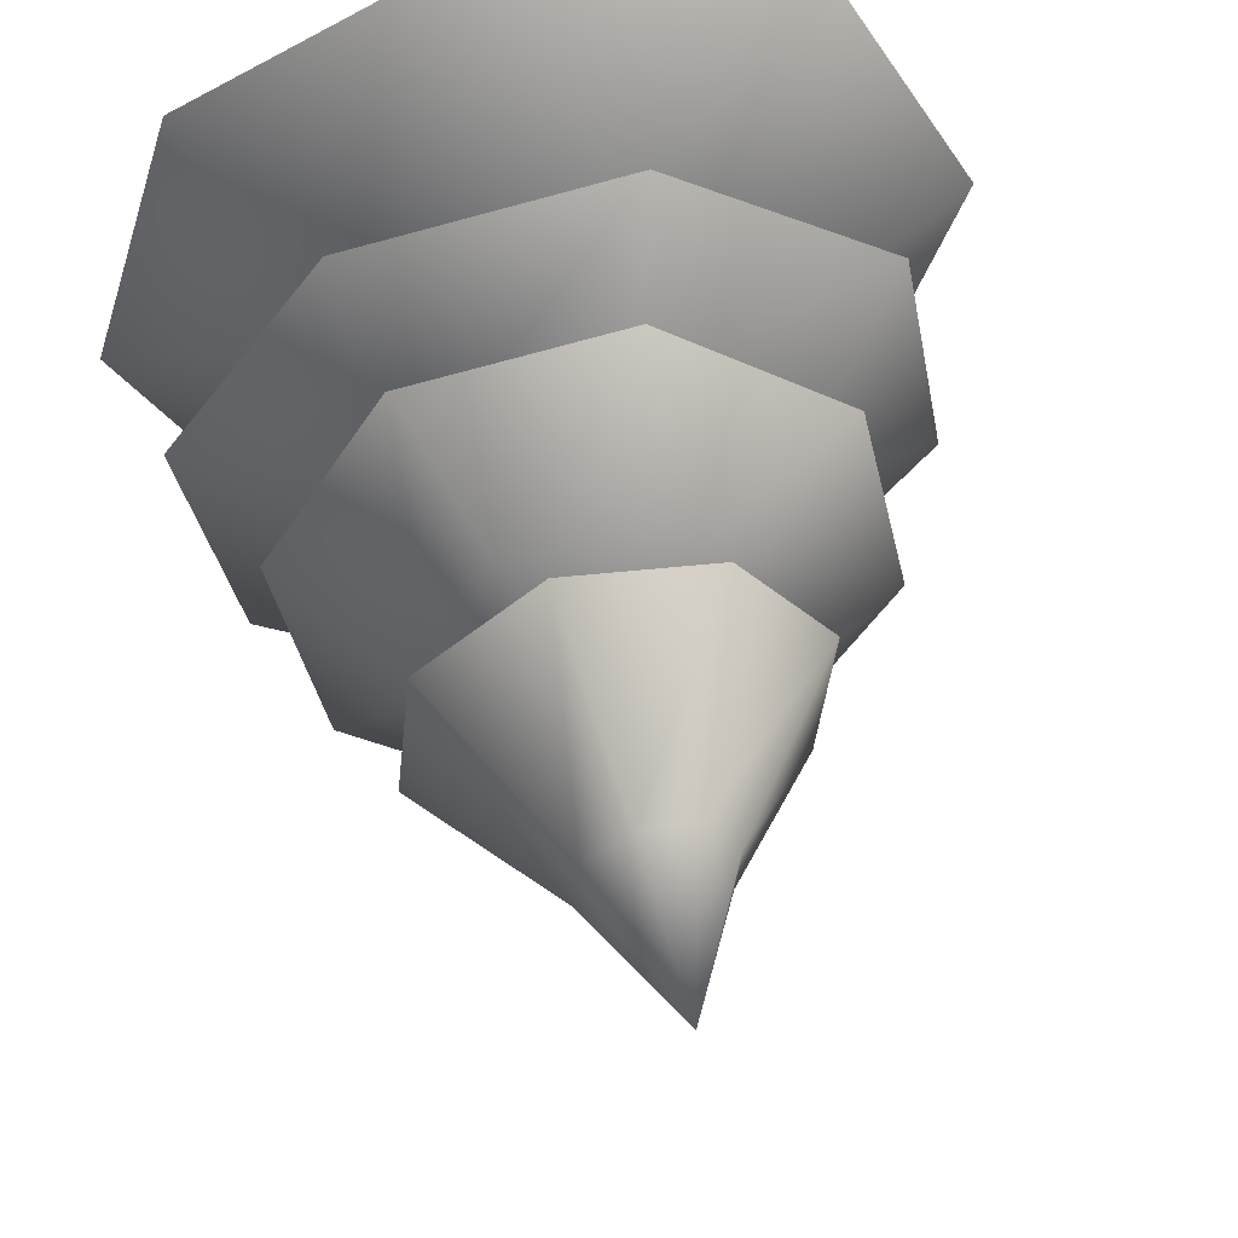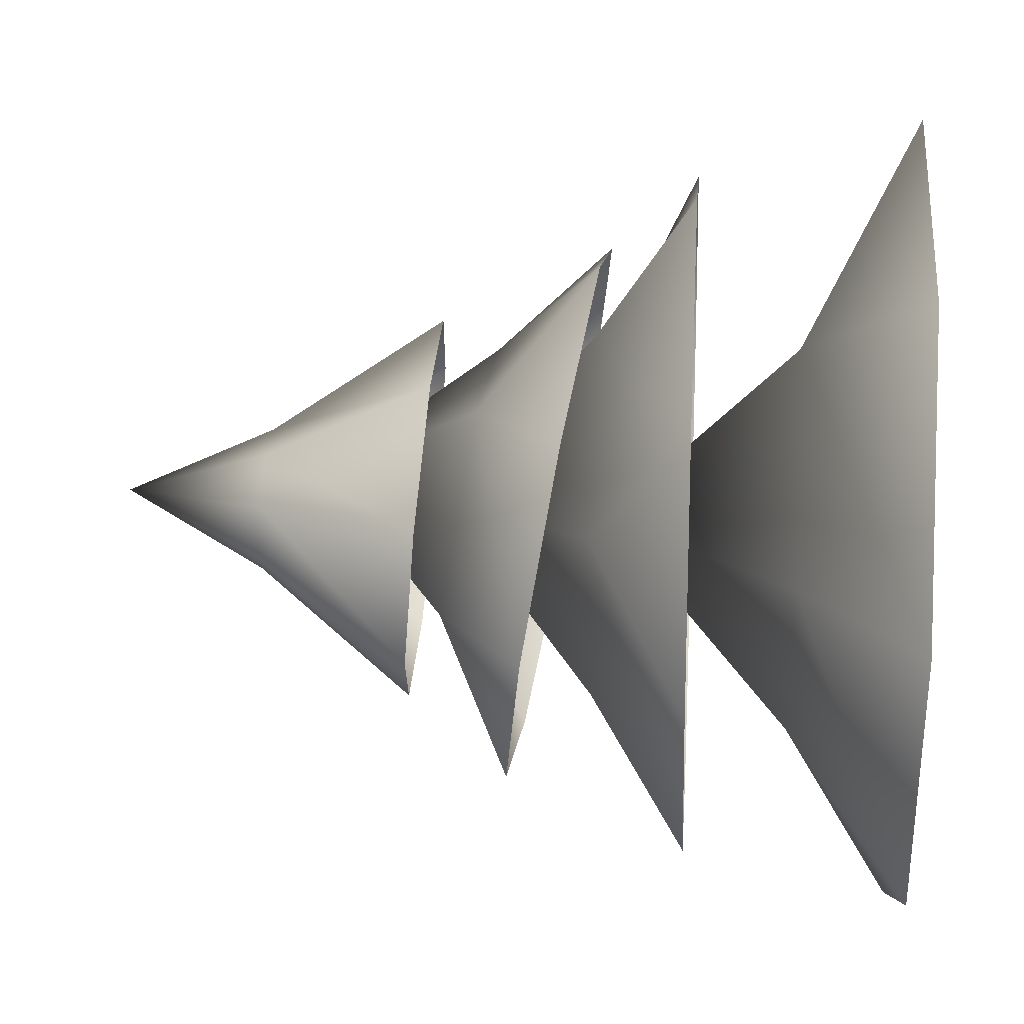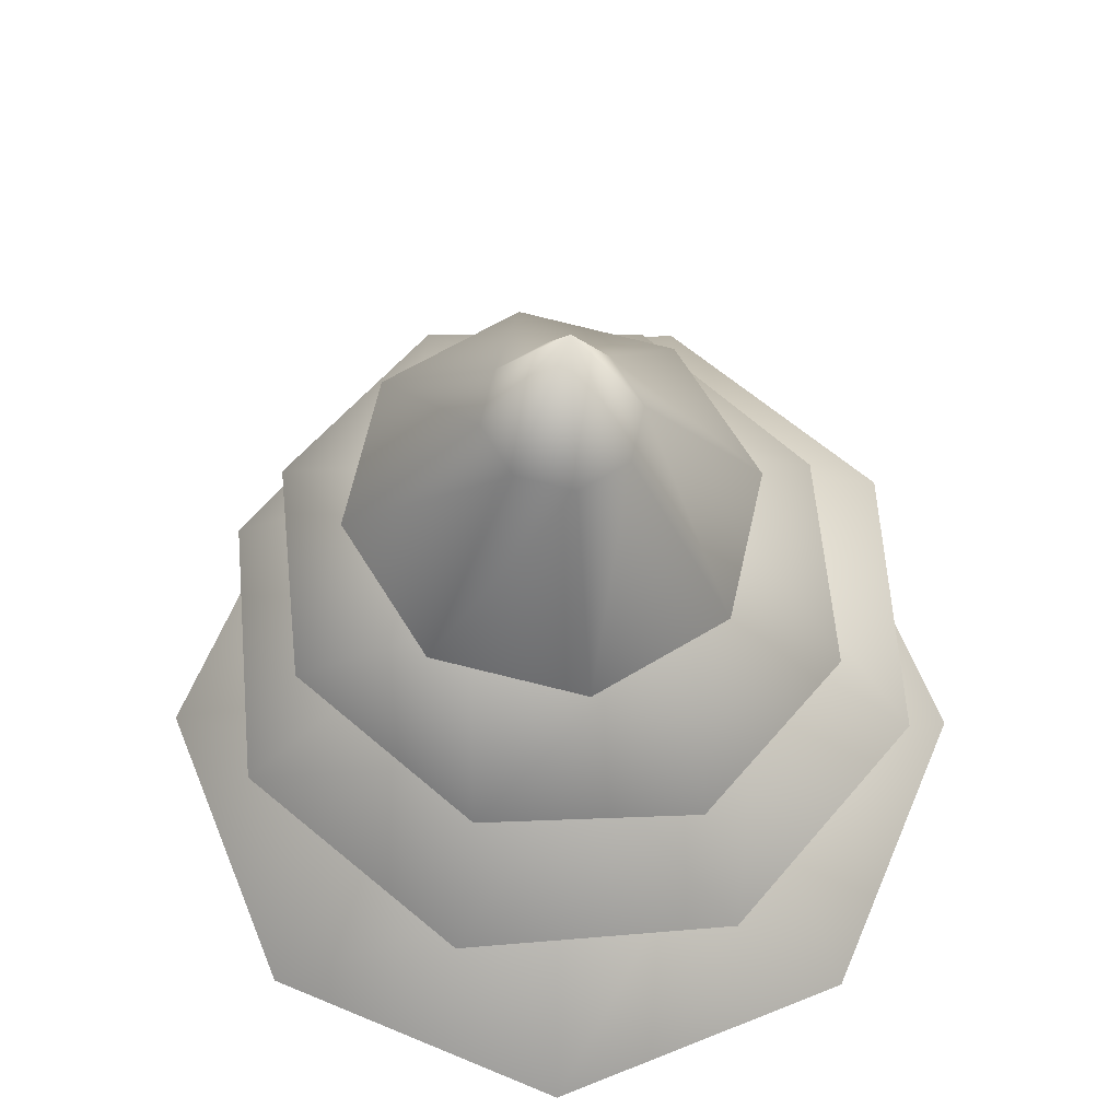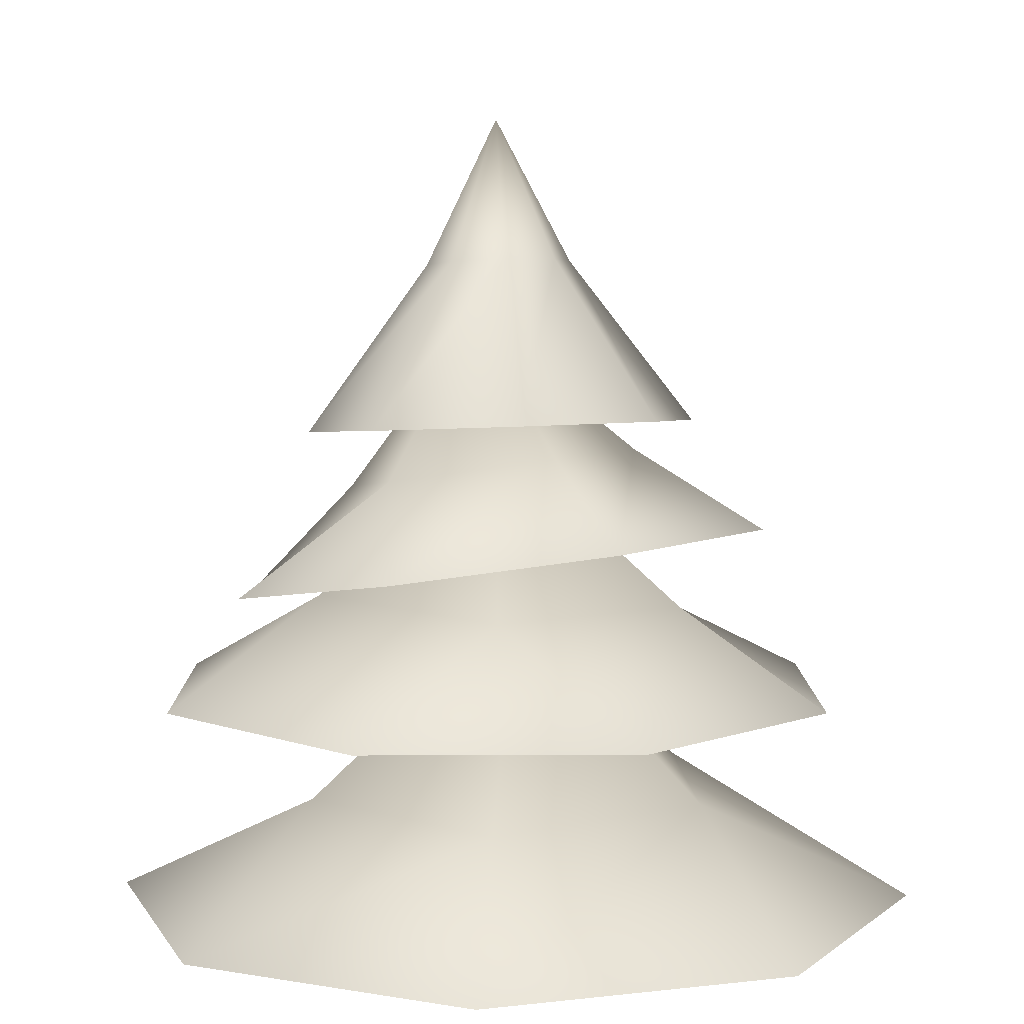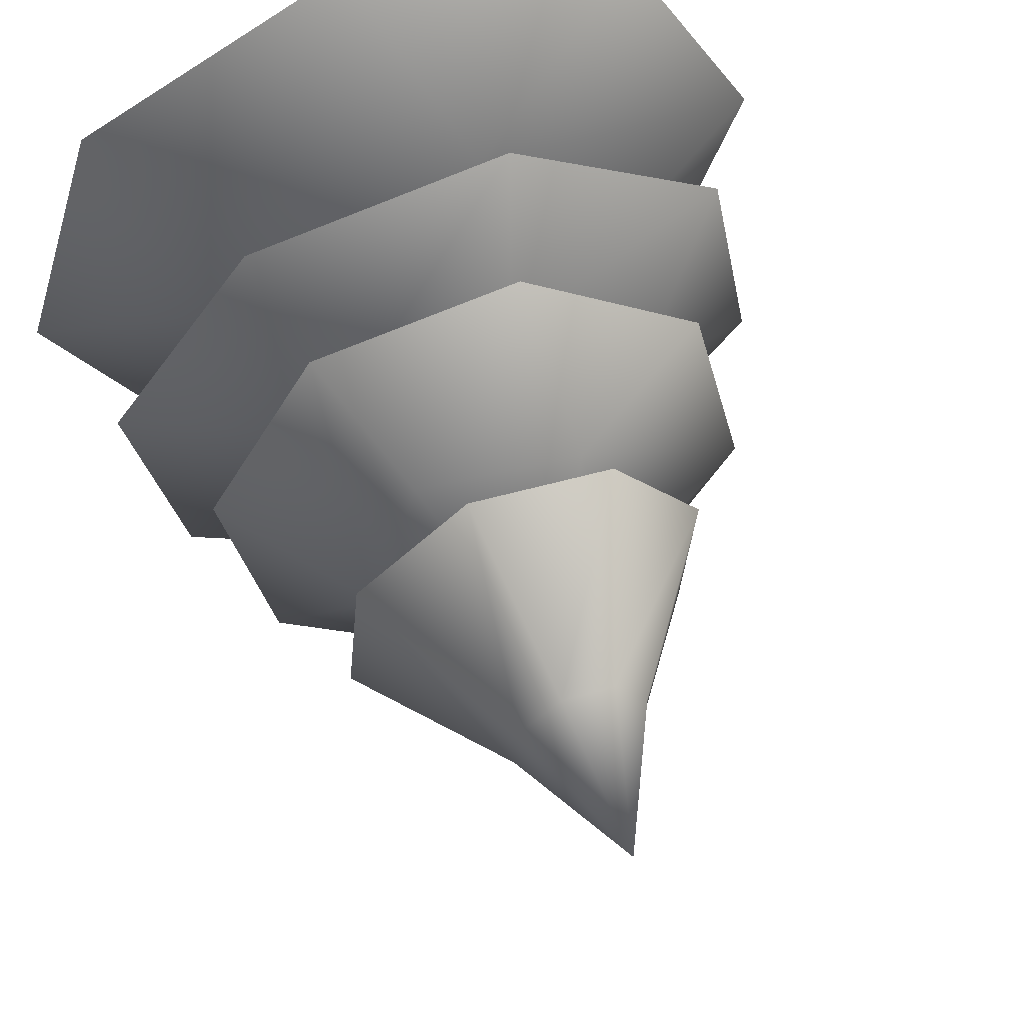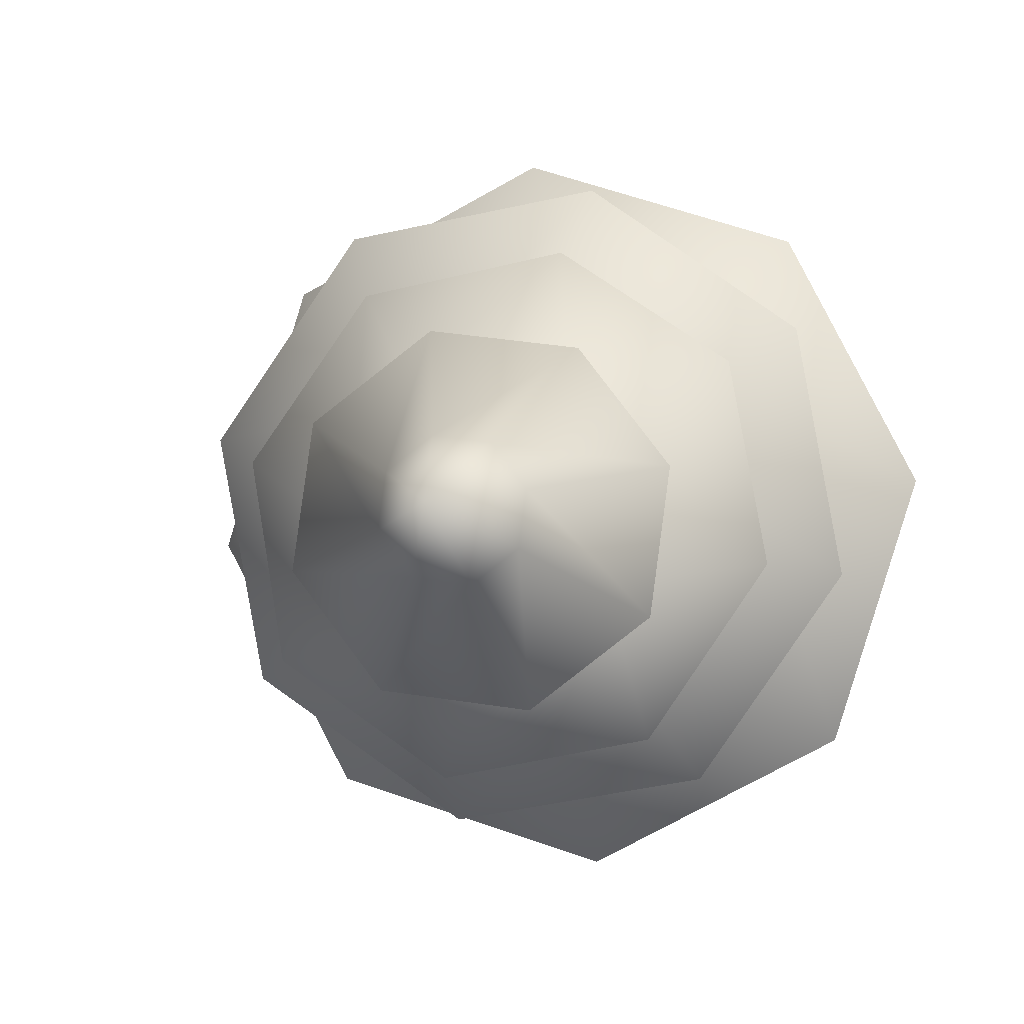
<metadata>
{"format":"obj","ext":"obj","renderer":"f3d","projection":"perspective","resolution":1024,"background":"white","views":[{"elev":55.0,"azim":169.3,"up":"+Z"},{"elev":22.0,"azim":-85.8,"up":"+Z"},{"elev":64.5,"azim":-84.3,"up":"+Y"},{"elev":6.9,"azim":144.8,"up":"+Y"},{"elev":60.2,"azim":161.1,"up":"+Z"},{"elev":-0.3,"azim":-171.0,"up":"+Z"}]}
</metadata>
<code>
v 0.1095 1.578 0.3661
v 0.03893 1.931 0.142
v 0.1273 1.938 0.07318
v 0.3484 1.599 0.1801
v 0.141 1.948 -0.03793
v 0.3853 1.625 -0.1203
v 0.07192 1.954 -0.1262
v 0.1986 1.641 -0.3589
v -0.03942 1.953 -0.14
v -0.1023 1.638 -0.3961
v -0.1278 1.945 -0.07113
v -0.3412 1.618 -0.21
v -0.1415 1.936 0.03999
v -0.3781 1.592 0.09033
v -0.07242 1.93 0.1283
v -0.1915 1.575 0.329
v -0.003585 2.233 0.01497
v -0.5622 0.6246 0.6367
v -0.1599 0.85 0.4109
v 0.04299 0.6214 0.8243
v 0.3784 0.8471 0.1274
v 0.6035 0.6185 0.529
v 0.7911 0.6175 -0.07618
v 0.2651 0.8477 -0.3582
v 0.4958 0.6191 -0.6367
v -0.233 0.8503 -0.3806
v -0.1094 0.6222 -0.8243
v -0.6699 0.6252 -0.529
v -0.4962 0.8517 0.04285
v -0.8574 0.6262 0.07618
v -0.04383 1.231 5.47e-08
v -0.3161 1.416 -0.4689
v -0.2402 1.557 -0.1452
v -0.5582 1.373 -0.1078
v -0.1586 1.489 0.2622
v -0.4732 1.302 0.3164
v -0.1111 1.246 0.5553
v 0.1836 1.468 0.2808
v 0.3161 1.237 0.4689
v 0.2958 1.513 -0.04162
v 0.5582 1.281 0.1078
v 0.4732 1.351 -0.3164
v 0.06822 1.564 -0.2953
v 0.1111 1.407 -0.5553
v 0.02009 1.826 0.05963
v 0.3821 1.058 0.6121
v 0.3001 1.252 0.224
v 0.6915 1.055 0.1637
v 0.2057 1.249 -0.2906
v 0.5932 1.053 -0.3721
v 0.1447 1.052 -0.6815
v -0.2218 1.25 -0.3223
v -0.3911 1.053 -0.5832
v -0.3682 1.252 0.08065
v -0.7005 1.056 -0.1348
v -0.6022 1.058 0.401
v -0.08831 1.253 0.4054
v -0.1538 1.059 0.7104
v -0.007257 1.579 0.02318
g Tree_conf1_1419_225
f 1 3 2
f 1 4 3
f 4 5 3
f 4 6 5
f 6 7 5
f 6 8 7
f 8 9 7
f 8 10 9
f 10 11 9
f 10 12 11
f 12 13 11
f 12 14 13
f 14 15 13
f 14 16 15
f 16 2 15
f 16 1 2
f 2 3 17
f 3 5 17
f 5 7 17
f 7 9 17
f 9 11 17
f 11 13 17
f 13 15 17
f 15 2 17
f 18 20 19
f 20 21 19
f 20 22 21
f 22 23 21
f 23 24 21
f 23 25 24
f 25 26 24
f 25 27 26
f 27 28 26
f 28 29 26
f 28 30 29
f 30 19 29
f 30 18 19
f 19 21 31
f 21 24 31
f 24 26 31
f 26 29 31
f 29 19 31
f 32 34 33
f 34 35 33
f 34 36 35
f 36 37 35
f 37 38 35
f 37 39 38
f 39 40 38
f 39 41 40
f 41 42 40
f 42 43 40
f 42 44 43
f 44 33 43
f 44 32 33
f 33 35 45
f 35 38 45
f 38 40 45
f 40 43 45
f 43 33 45
f 46 48 47
f 48 49 47
f 48 50 49
f 50 51 49
f 51 52 49
f 51 53 52
f 53 54 52
f 53 55 54
f 55 56 54
f 56 57 54
f 56 58 57
f 58 47 57
f 58 46 47
f 47 49 59
f 49 52 59
f 52 54 59
f 54 57 59
f 57 47 59

</code>
